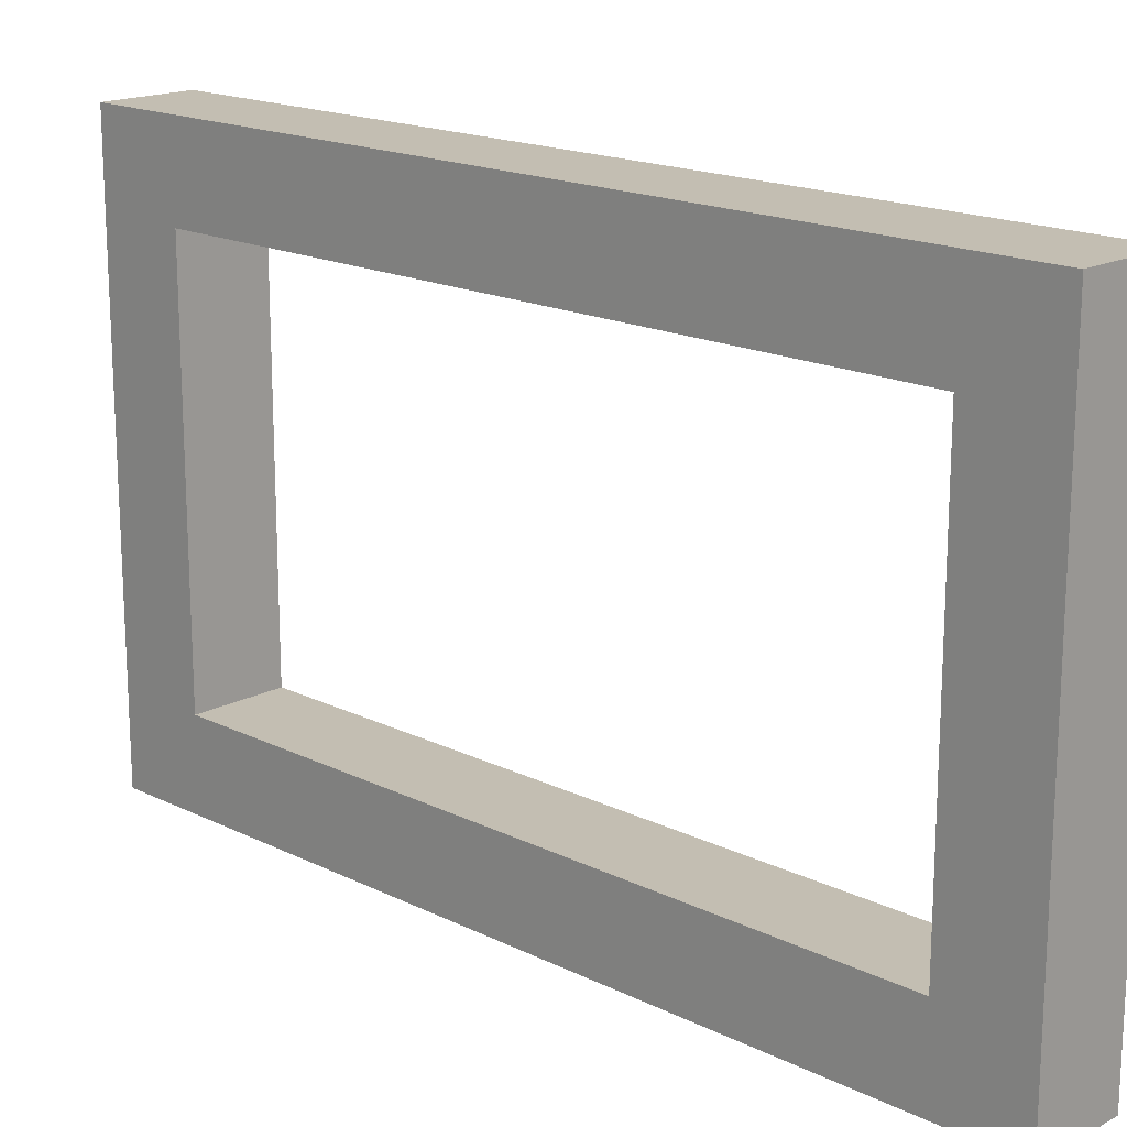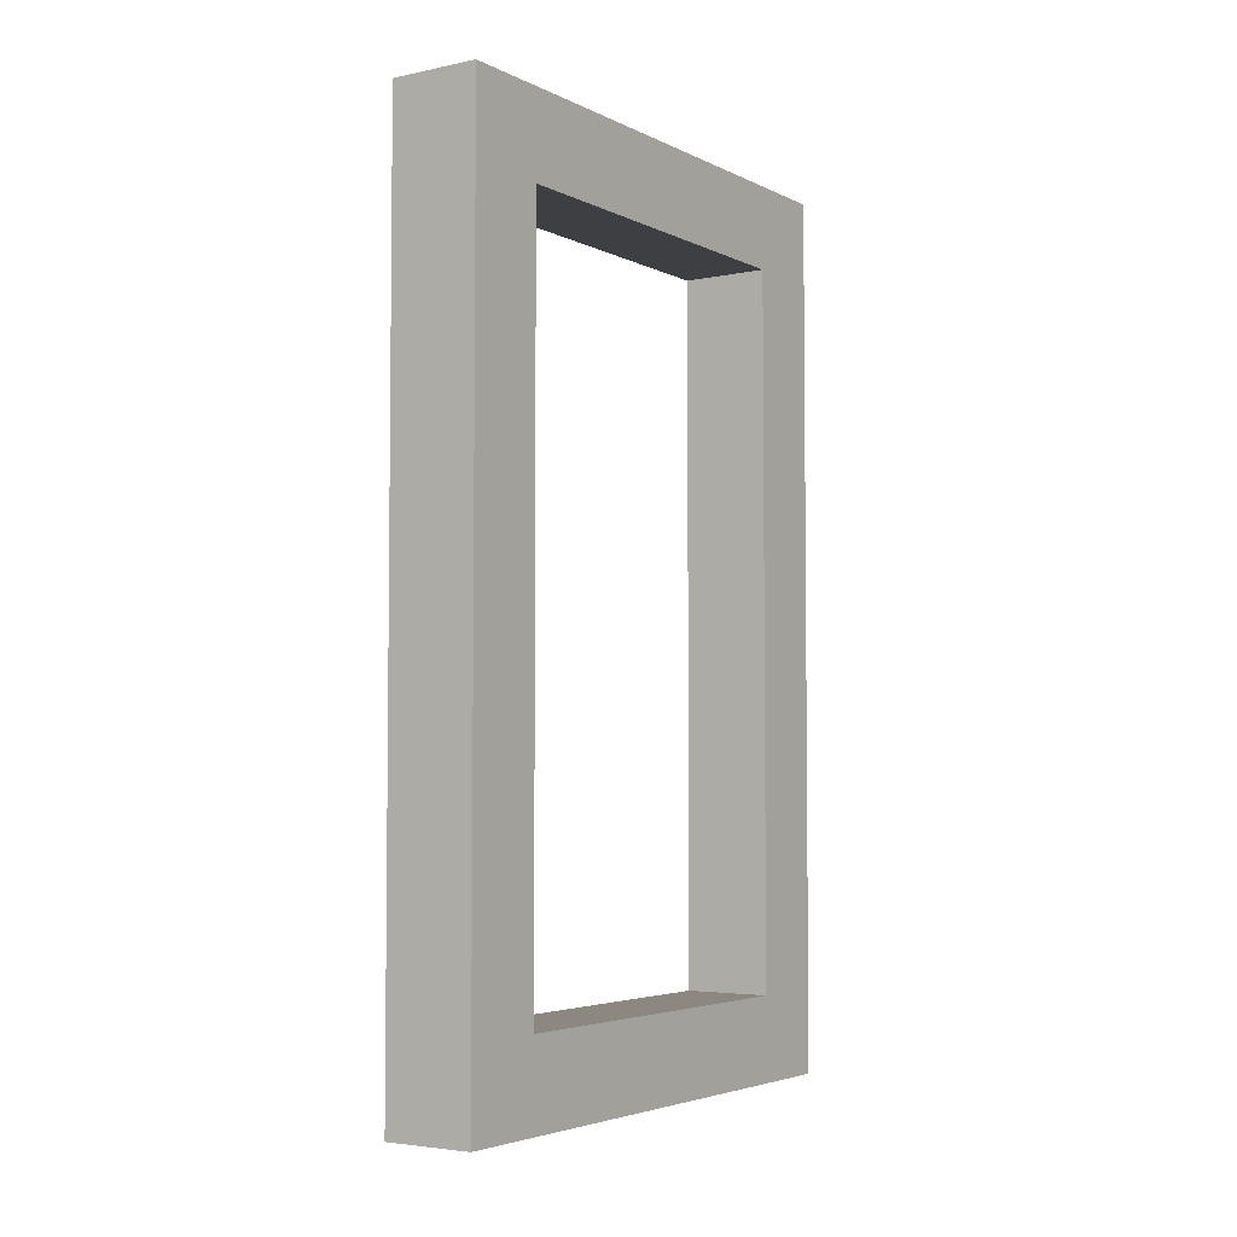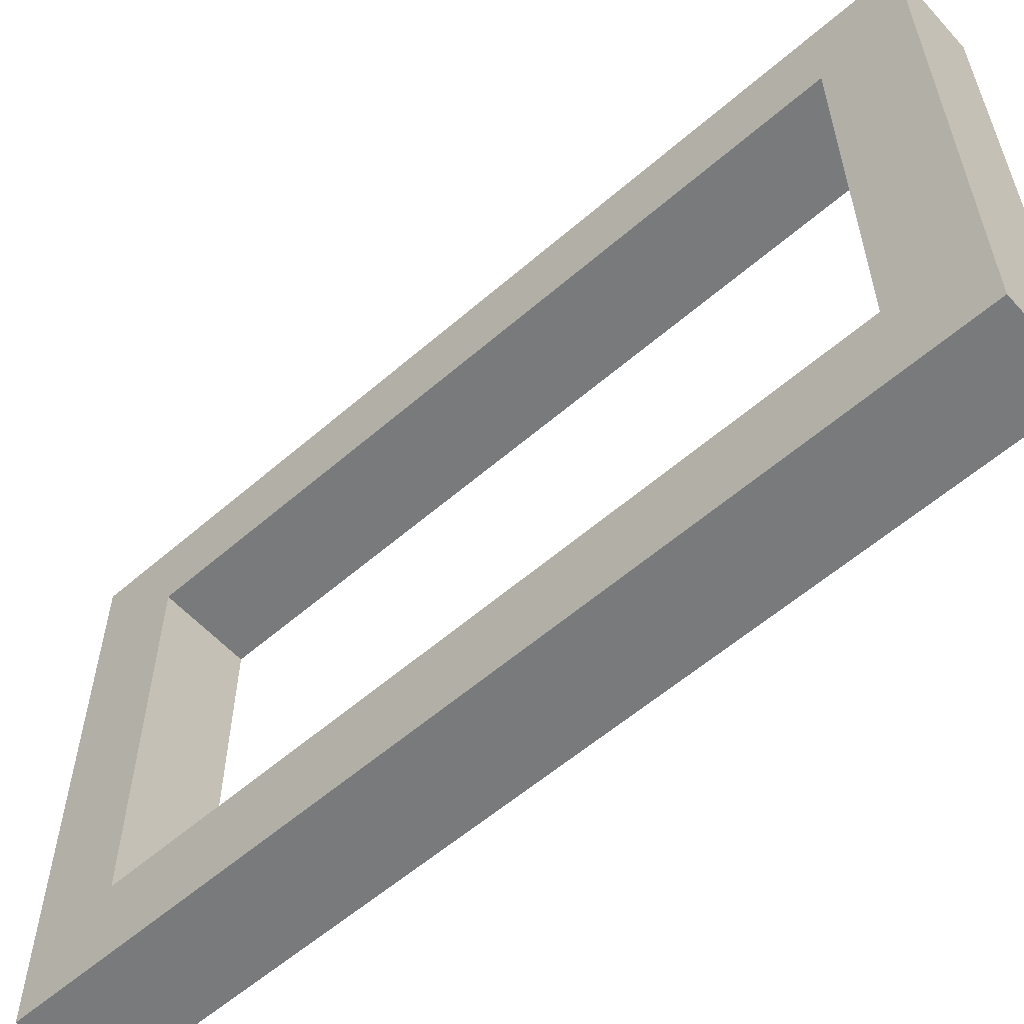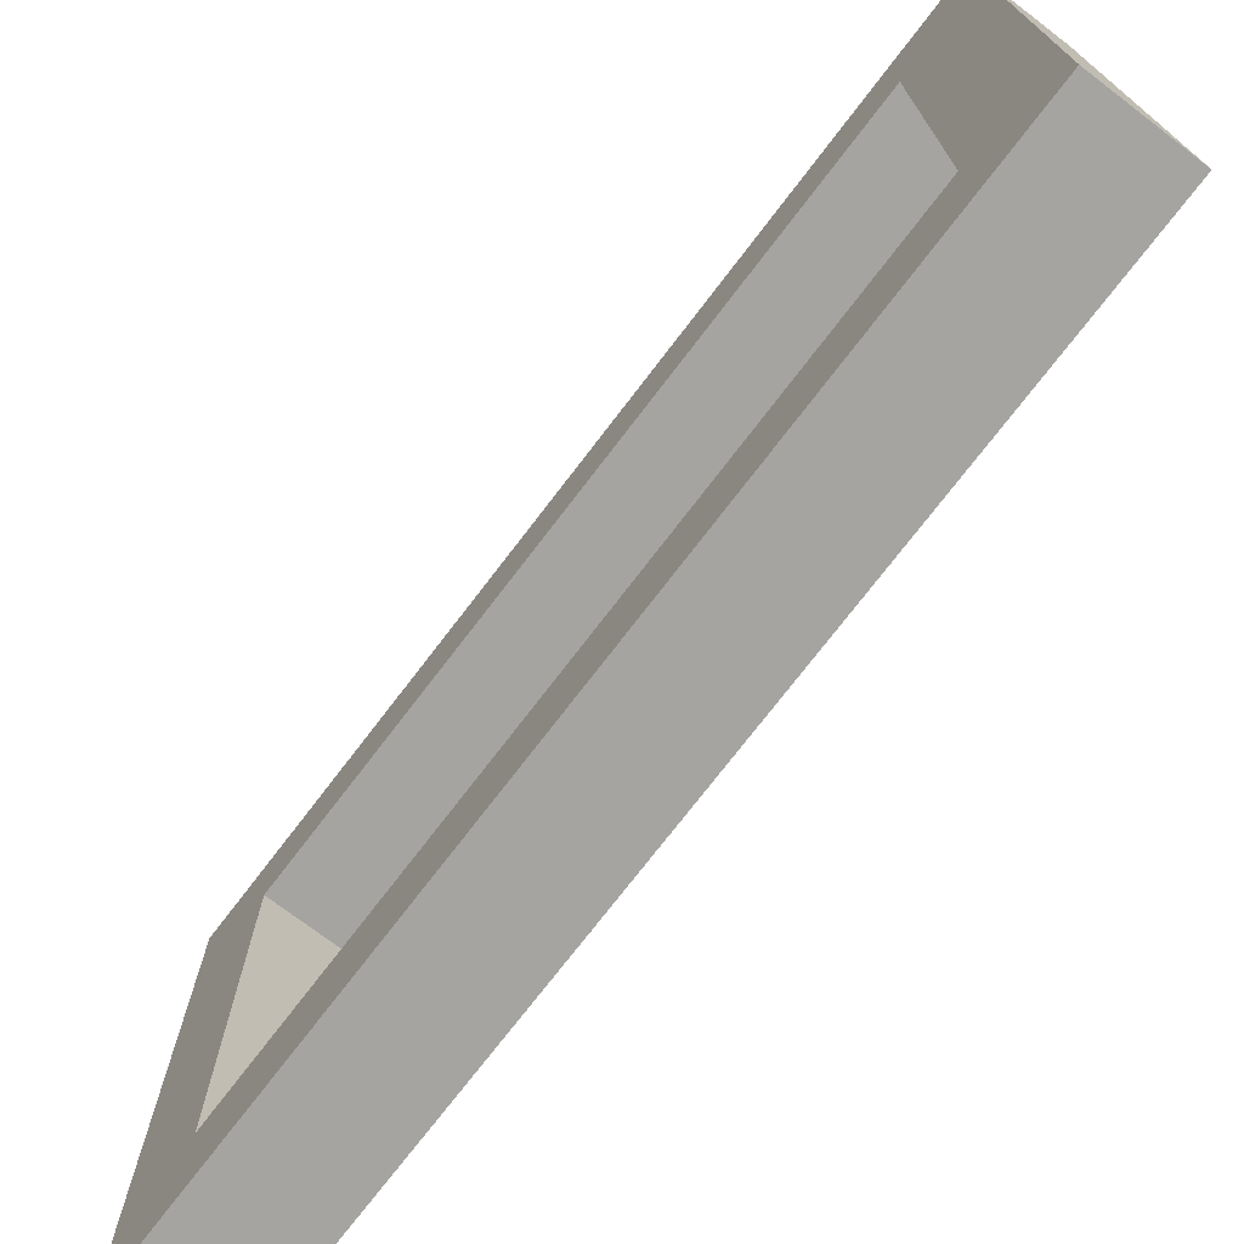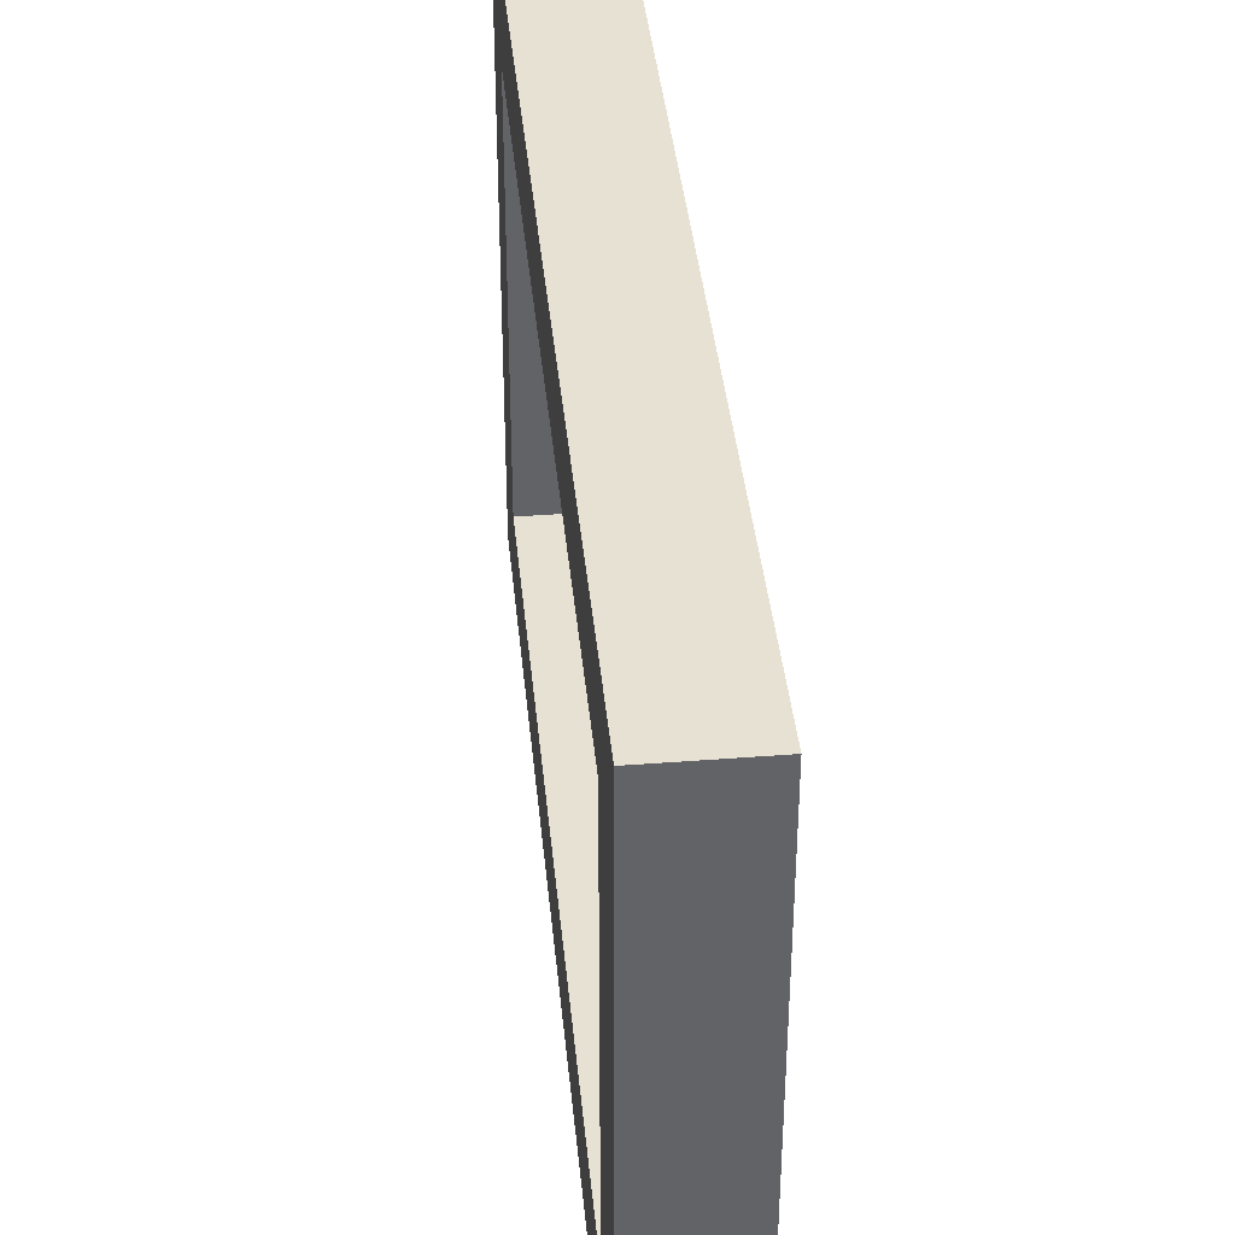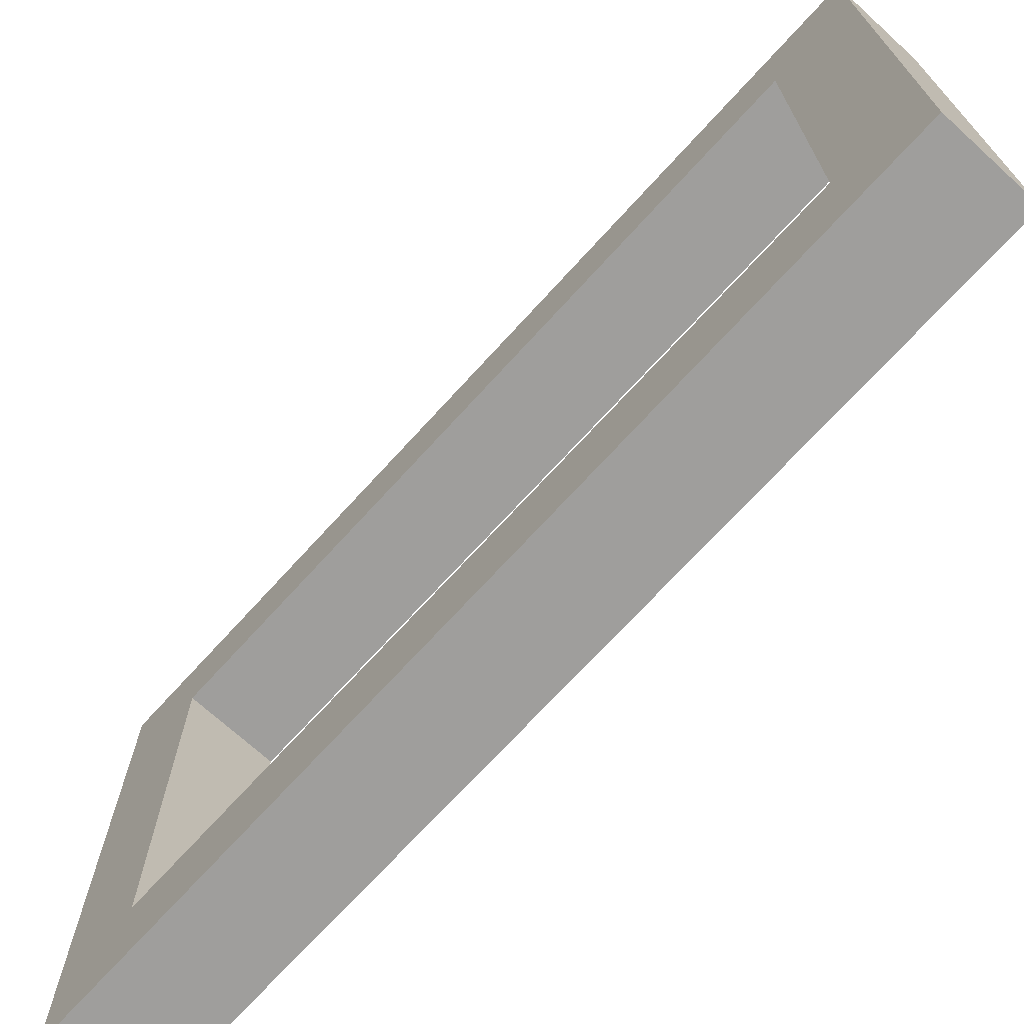
<metadata>
{"format":"obj","ext":"obj","renderer":"f3d","projection":"perspective","resolution":1024,"background":"white","views":[{"elev":17.4,"azim":-45.8,"up":"+Z"},{"elev":-4.1,"azim":33.8,"up":"+Y"},{"elev":-58.0,"azim":-48.1,"up":"+Z"},{"elev":-73.4,"azim":-37.3,"up":"+Z"},{"elev":39.5,"azim":-5.5,"up":"+Z"},{"elev":-70.9,"azim":-42.3,"up":"+Z"}]}
</metadata>
<code>
o Mesh1_Group1_Model.183
v -0.45 0 0.5
v -0.45 0.5 0.5
v -0.5 0.5 0.5
v -0.5 0 0.5
v -0.45 0.04774 0.4523
v -0.45 0 0.1875
v -0.5 0 0.1875
v -0.5 0.04774 0.4523
v -0.5 0.4523 0.4523
v -0.5 0.5 0.1875
v -0.45 0.5 0.1875
v -0.45 0.4523 0.4523
v -0.45 0.1661 0.4523
v -0.45 0.2139 0.4523
v -0.5 0.04774 0.2352
v -0.45 0.04774 0.2352
v -0.5 0.4523 0.2352
v -0.45 0.4523 0.2352
v -0.45 0.1661 0.2352
v -0.45 0.2139 0.2352
f 1 5 2
f 5 1 6
f 1 2 3
f 4 8 7
f 8 4 9
f 3 9 4
f 9 3 10
f 11 6 7
f 2 12 11
f 12 2 5
f 12 5 13
f 8 9 14
f 12 13 14
f 9 17 18
f 7 8 15
f 7 15 10
f 17 10 15
f 9 10 17
f 15 8 5
f 20 18 17
f 19 6 20
f 16 6 19
f 5 6 16
f 20 6 18
f 11 18 6
f 11 12 18
f 2 11 10
f 6 4 7
f 2 10 3
f 15 5 16
f 12 14 9
f 14 13 8
f 13 5 8
f 9 18 12
f 11 7 10
f 16 19 15
f 19 20 15
f 15 20 17
f 6 1 4
f 1 3 4

</code>
